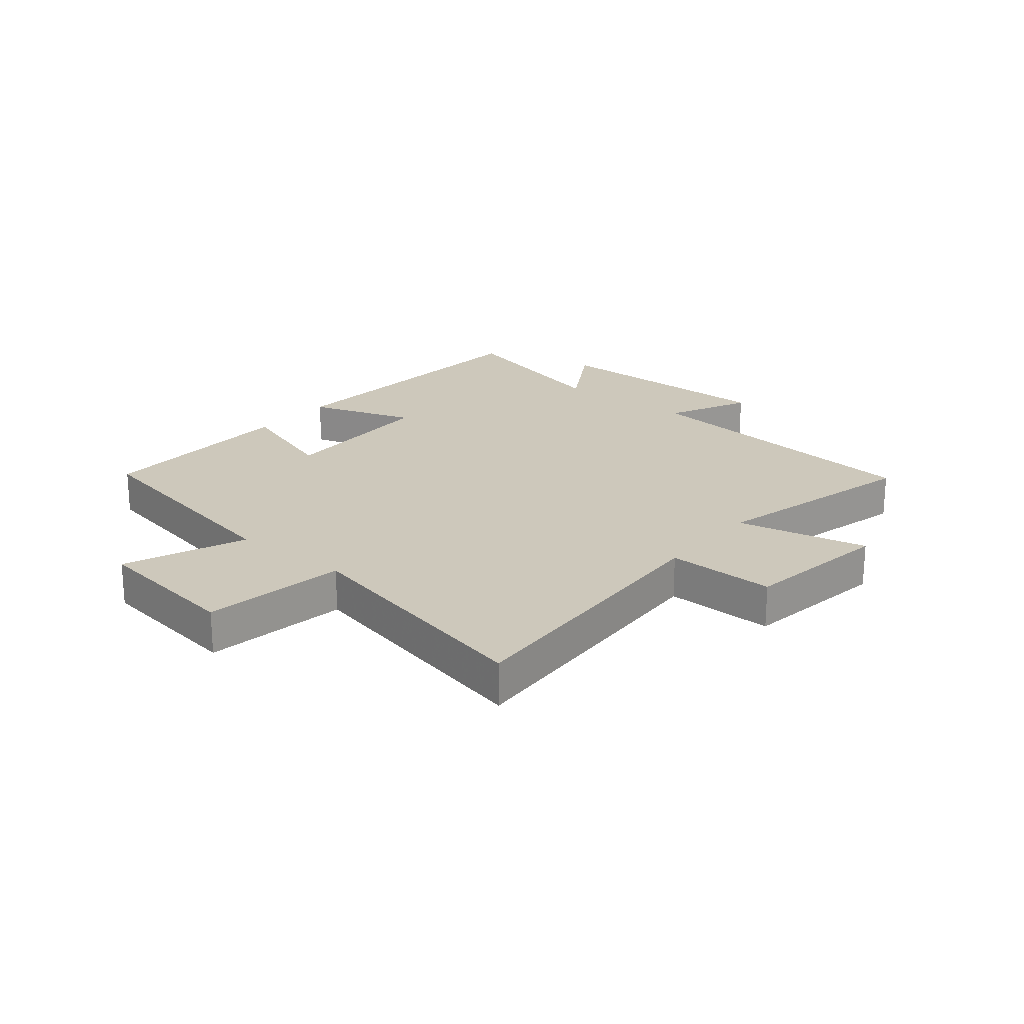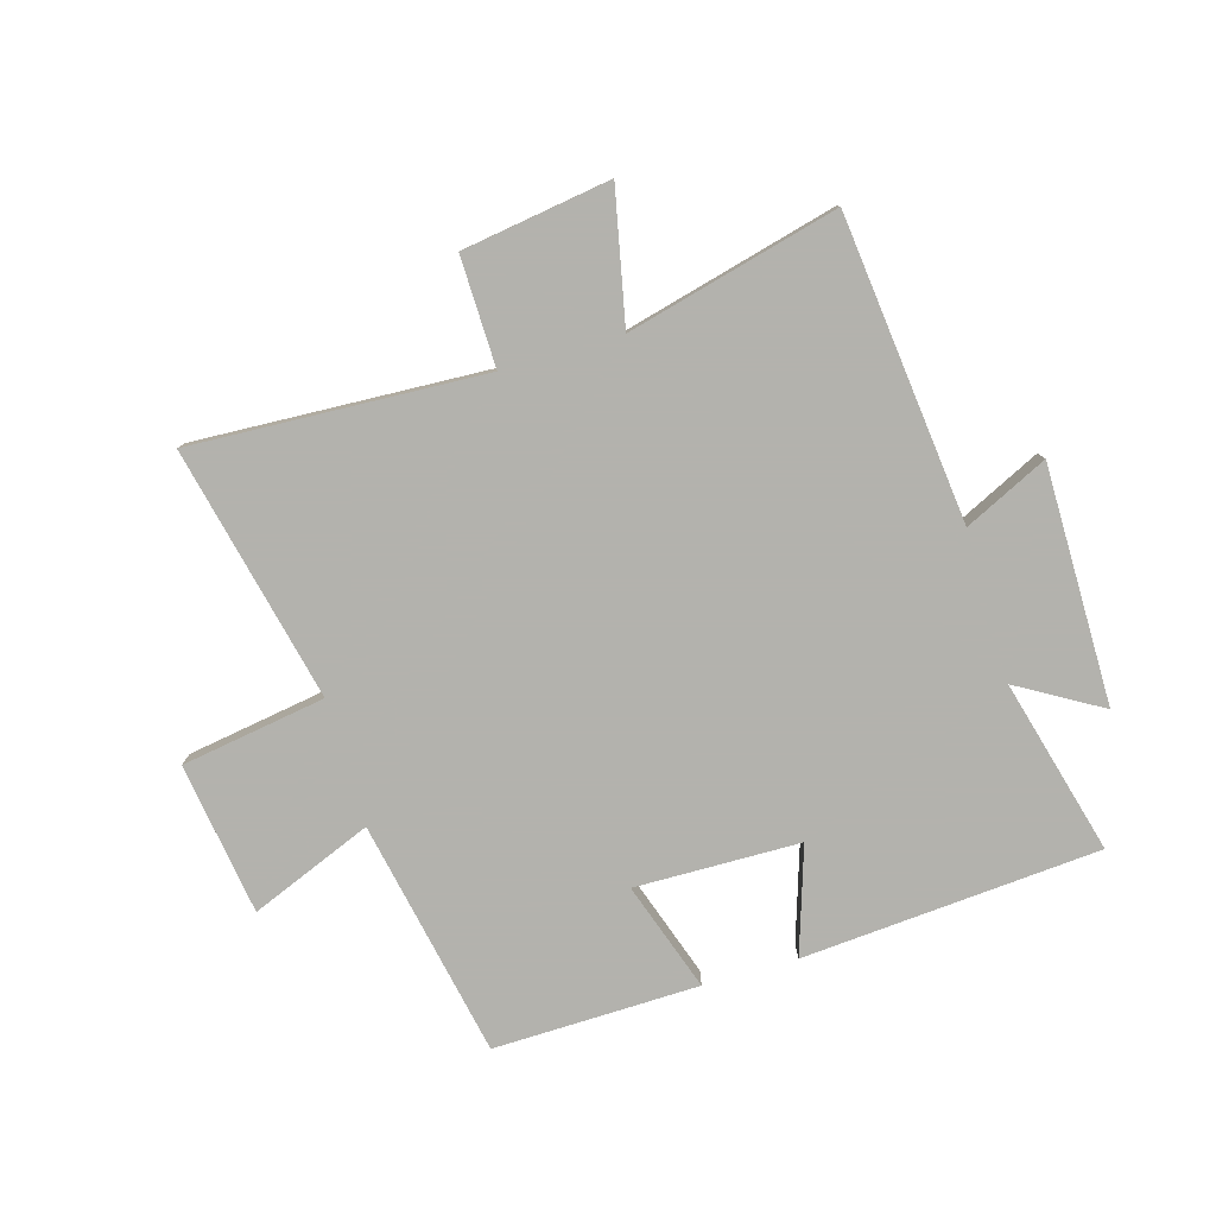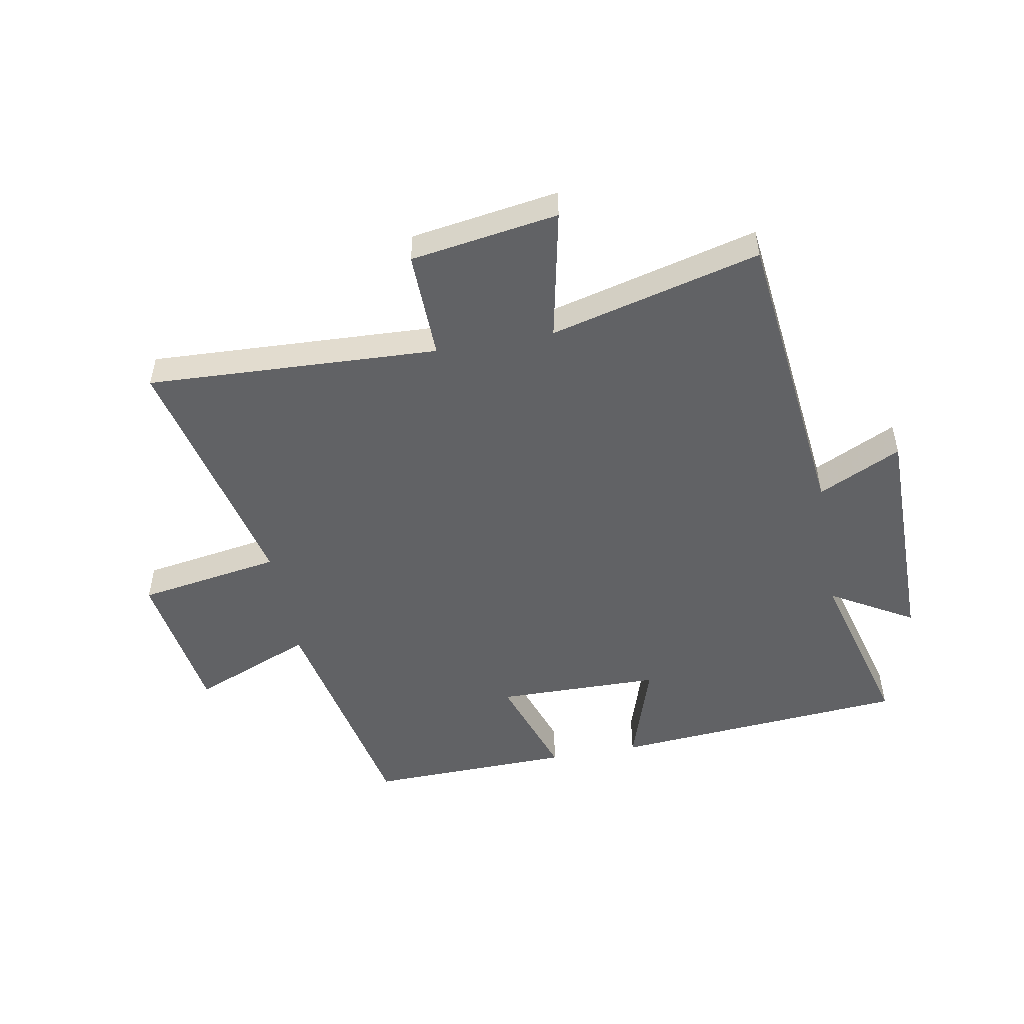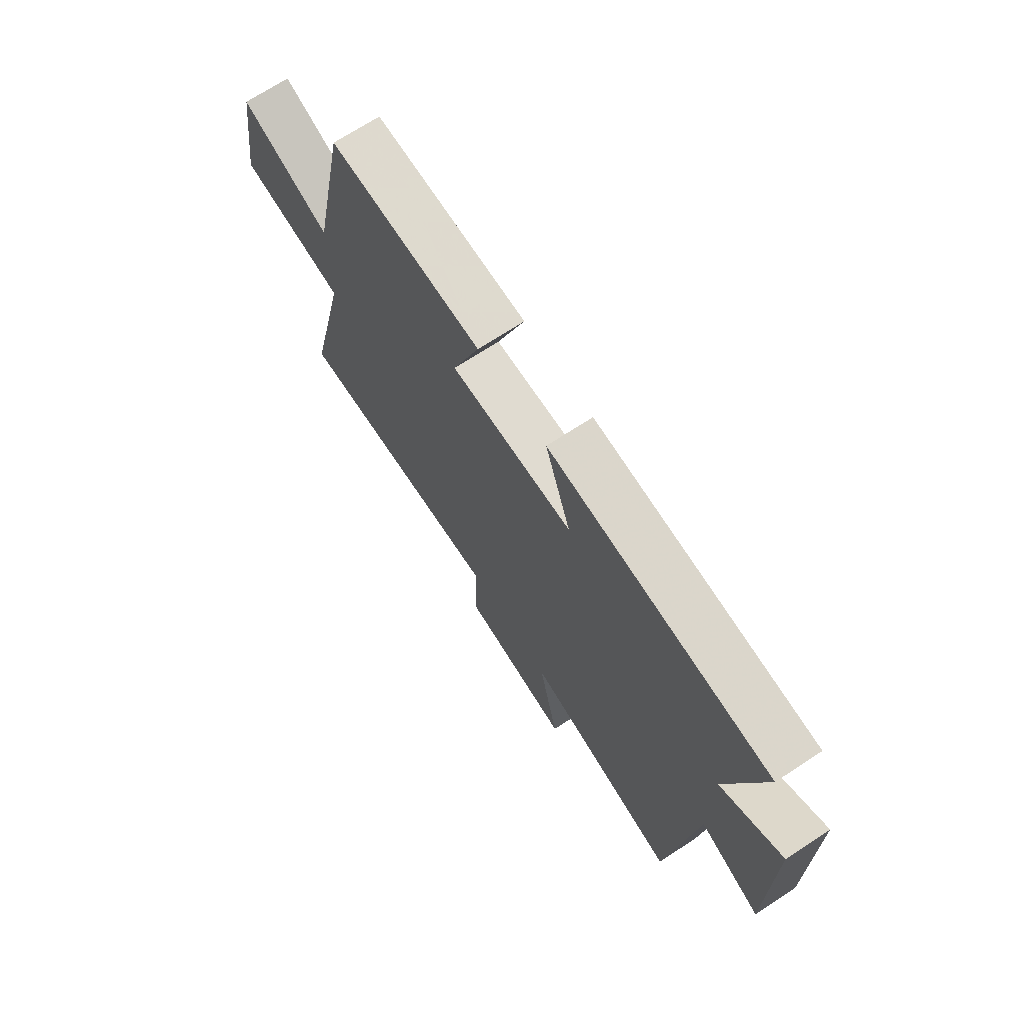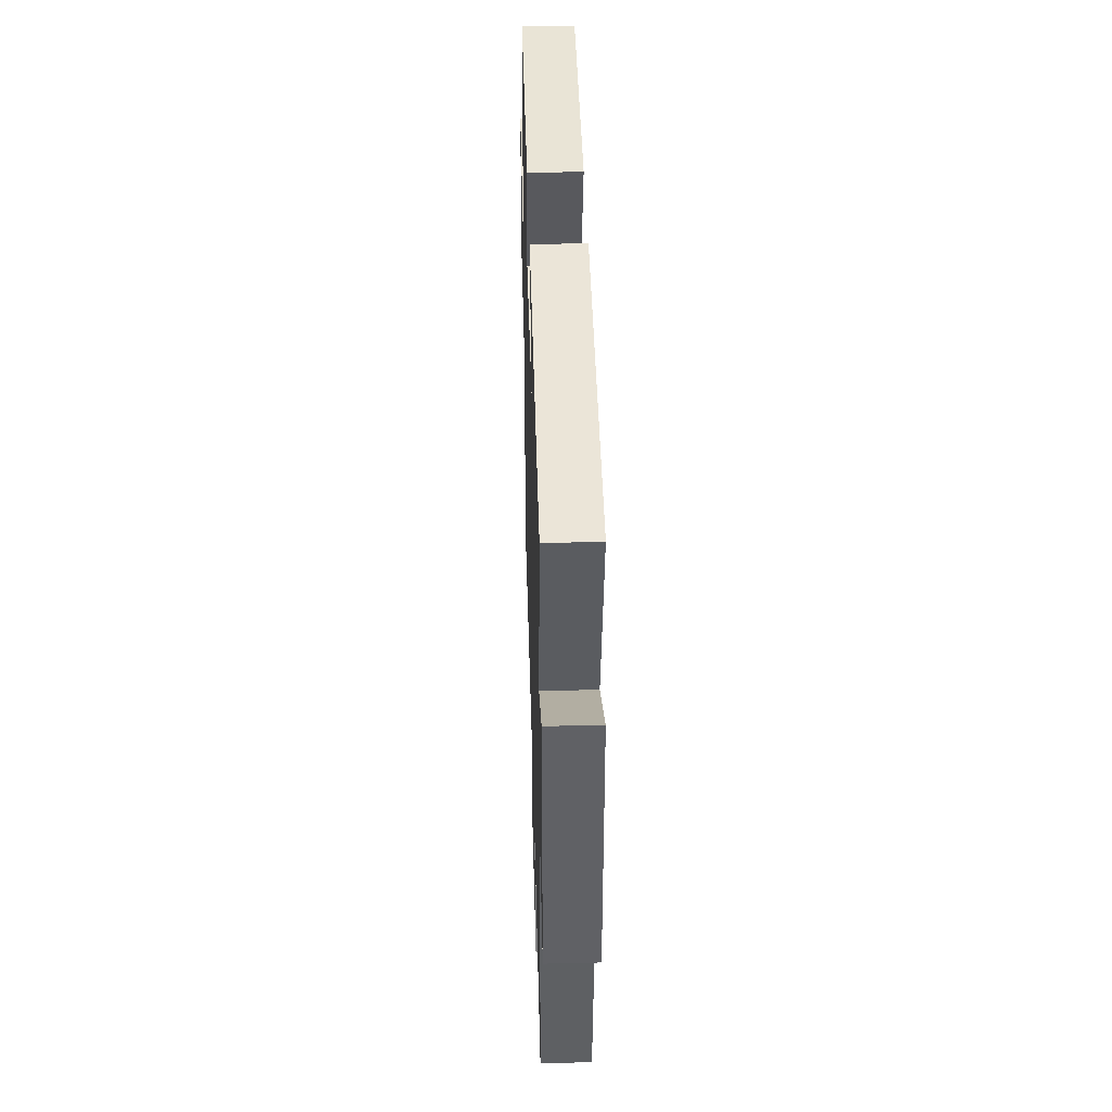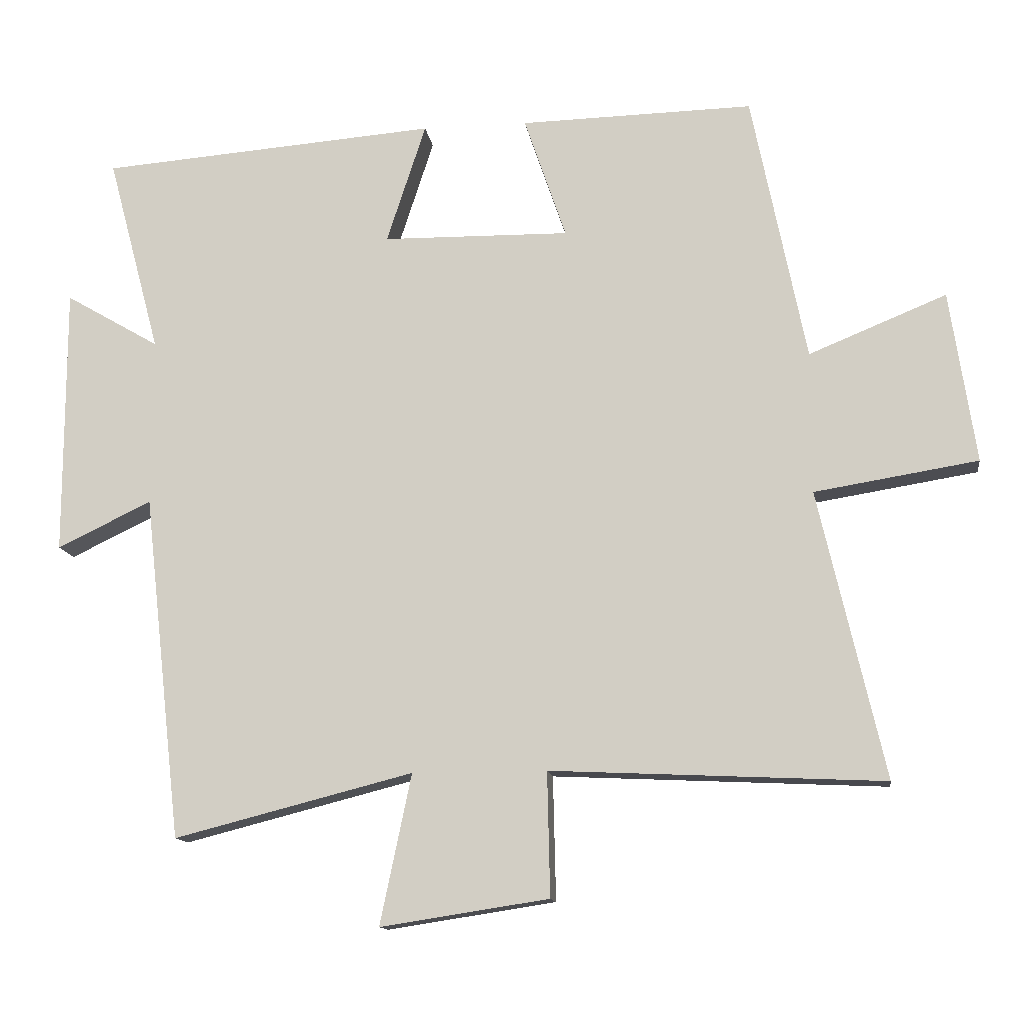
<metadata>
{"format":"obj","ext":"obj","renderer":"f3d","projection":"perspective","resolution":1024,"background":"white","views":[{"elev":21.9,"azim":129.0,"up":"+Y"},{"elev":-79.4,"azim":-163.8,"up":"+Y"},{"elev":-50.6,"azim":-169.6,"up":"+Y"},{"elev":70.4,"azim":-123.2,"up":"+Z"},{"elev":41.1,"azim":-91.6,"up":"+Z"},{"elev":-13.1,"azim":7.9,"up":"+Z"}]}
</metadata>
<code>
v 0.42 0.07 0.508
v 0.5 0.07 0.111
v 0.703 0.07 0.194
v 0.741 0.07 -0.06
v 0.5 0.07 -0.099
v 0.597 0.07 -0.523
v 0.107 0.07 -0.5
v 0.111 0.07 -0.683
v -0.137 0.07 -0.721
v -0.091 0.07 -0.5
v -0.443 0.07 -0.59
v -0.5 0.07 -0.081
v -0.639 0.07 -0.148
v -0.639 0.07 0.25
v -0.5 0.07 0.169
v -0.578 0.07 0.461
v -0.08 0.07 0.5
v -0.138 0.07 0.322
v 0.138 0.07 0.318
v 0.076 0.07 0.5
v 0.42 0 0.508
v 0.5 0 0.111
v 0.703 0 0.194
v 0.741 0 -0.06
v 0.5 0 -0.099
v 0.597 0 -0.523
v 0.107 0 -0.5
v 0.111 0 -0.683
v -0.137 0 -0.721
v -0.091 0 -0.5
v -0.443 0 -0.59
v -0.5 0 -0.081
v -0.639 0 -0.148
v -0.639 0 0.25
v -0.5 0 0.169
v -0.578 0 0.461
v -0.08 0 0.5
v -0.138 0 0.322
v 0.138 0 0.318
v 0.076 0 0.5
f 19 20 1 2
f 18 19 2
f 15 16 17 18
f 15 18 2
f 12 13 14 15
f 10 11 12 15
f 10 15 2
f 7 8 9 10
f 7 10 2 3
f 5 6 7
f 5 7 3
f 3 4 5
f 22 21 40 39
f 22 39 38
f 38 37 36 35
f 22 38 35
f 35 34 33 32
f 35 32 31 30
f 22 35 30
f 30 29 28 27
f 23 22 30 27
f 27 26 25
f 23 27 25
f 25 24 23
f 1 21 22 2
f 2 22 23 3
f 3 23 24 4
f 4 24 25 5
f 5 25 26 6
f 6 26 27 7
f 7 27 28 8
f 8 28 29 9
f 9 29 30 10
f 10 30 31 11
f 11 31 32 12
f 12 32 33 13
f 13 33 34 14
f 14 34 35 15
f 15 35 36 16
f 16 36 37 17
f 17 37 38 18
f 18 38 39 19
f 19 39 40 20
f 20 40 21 1

</code>
